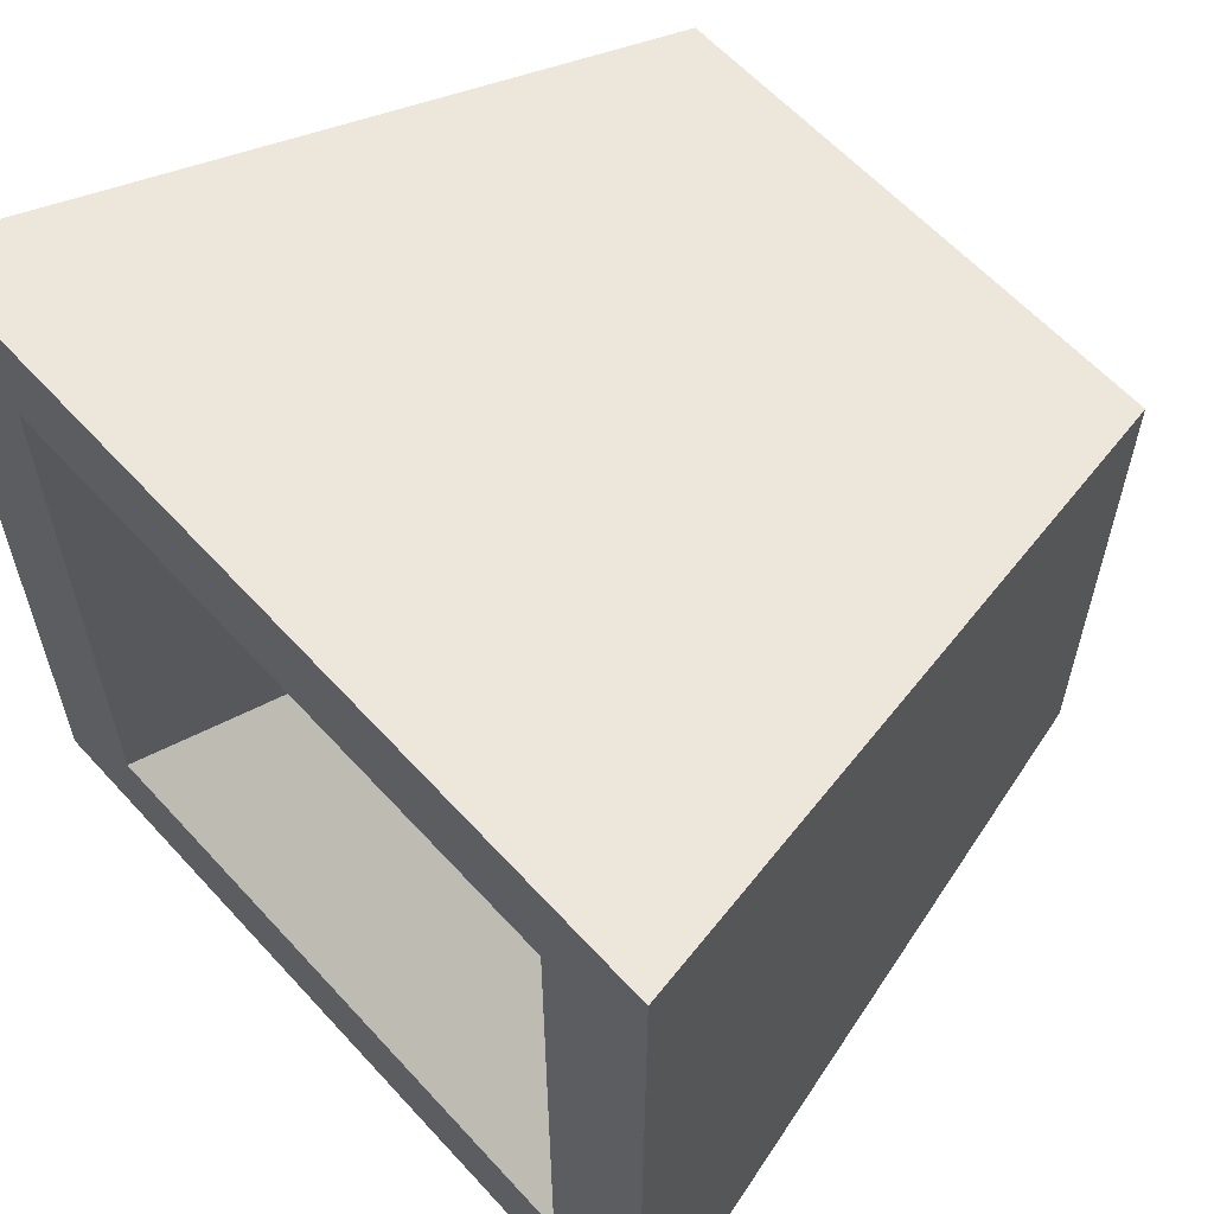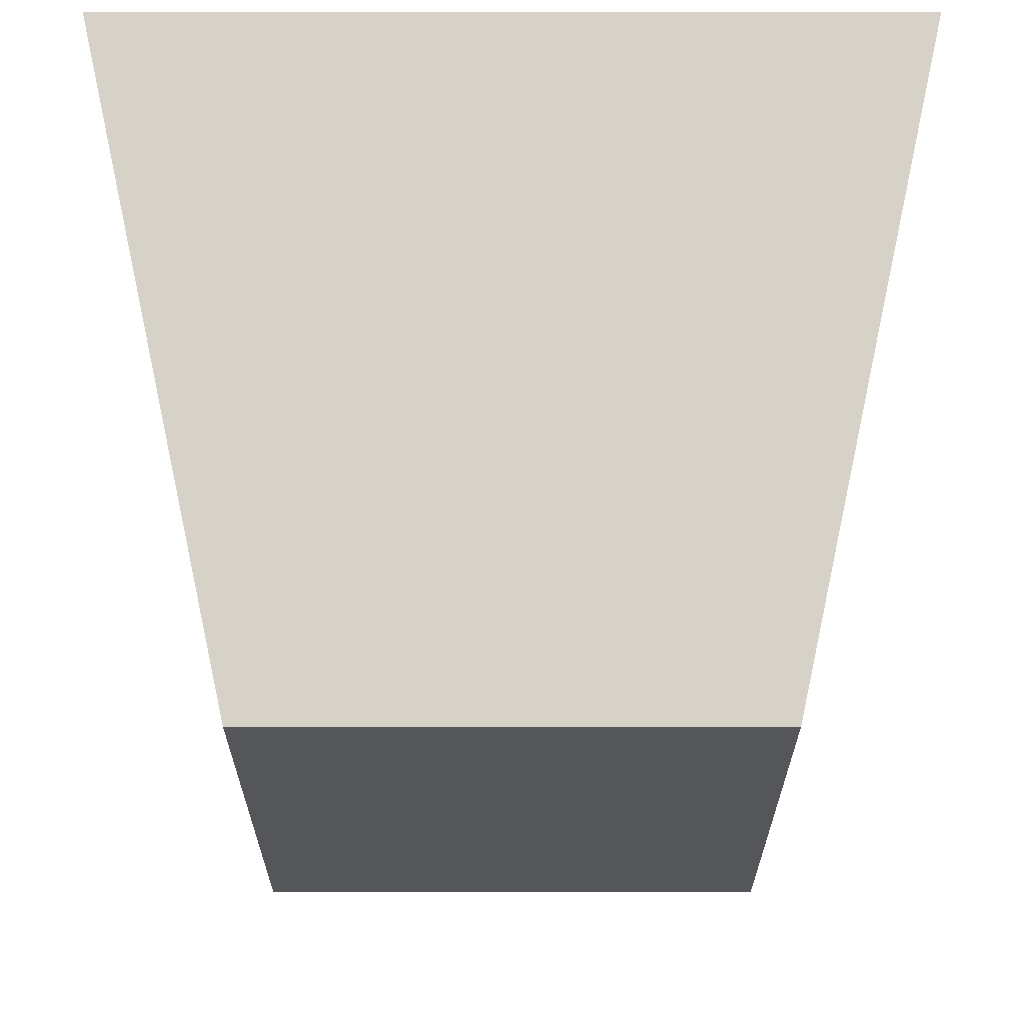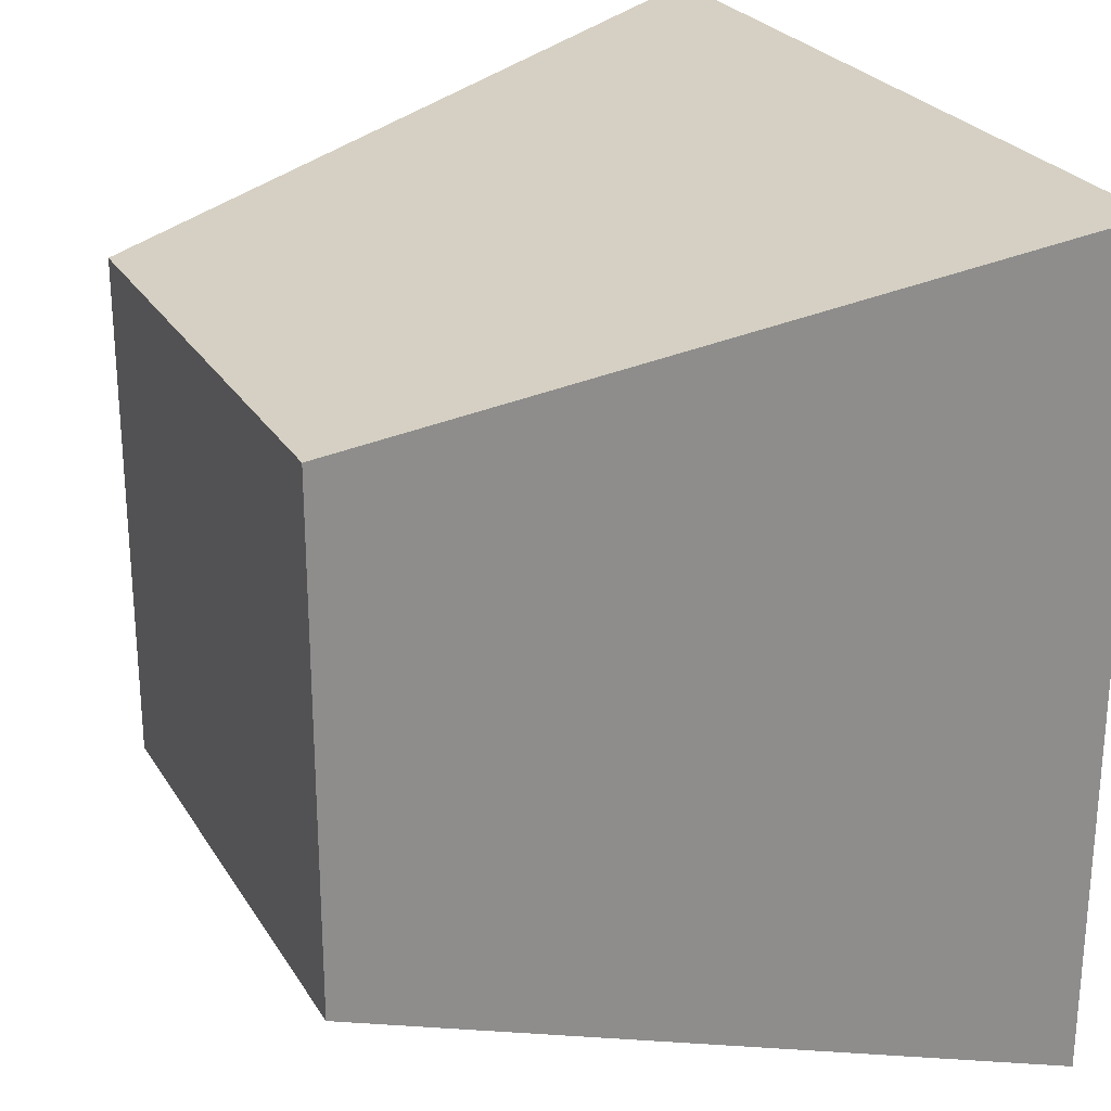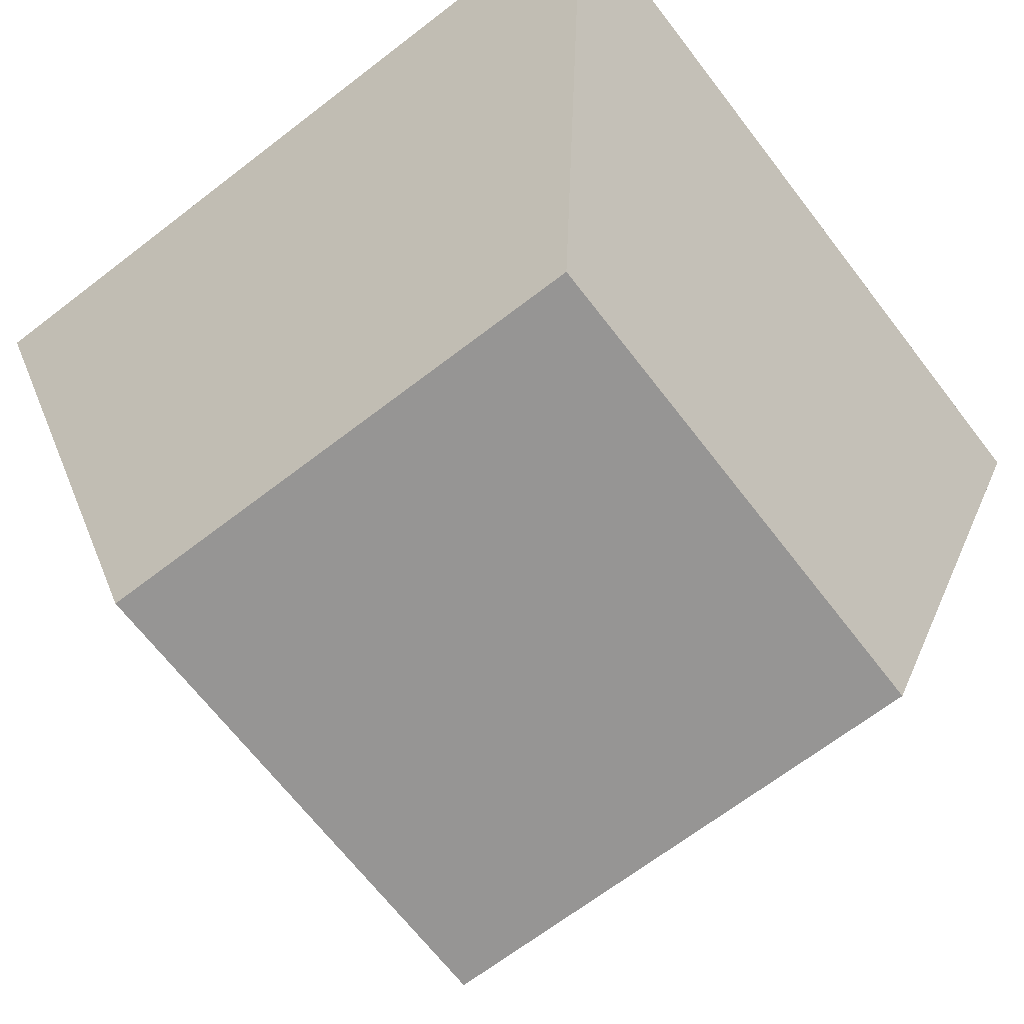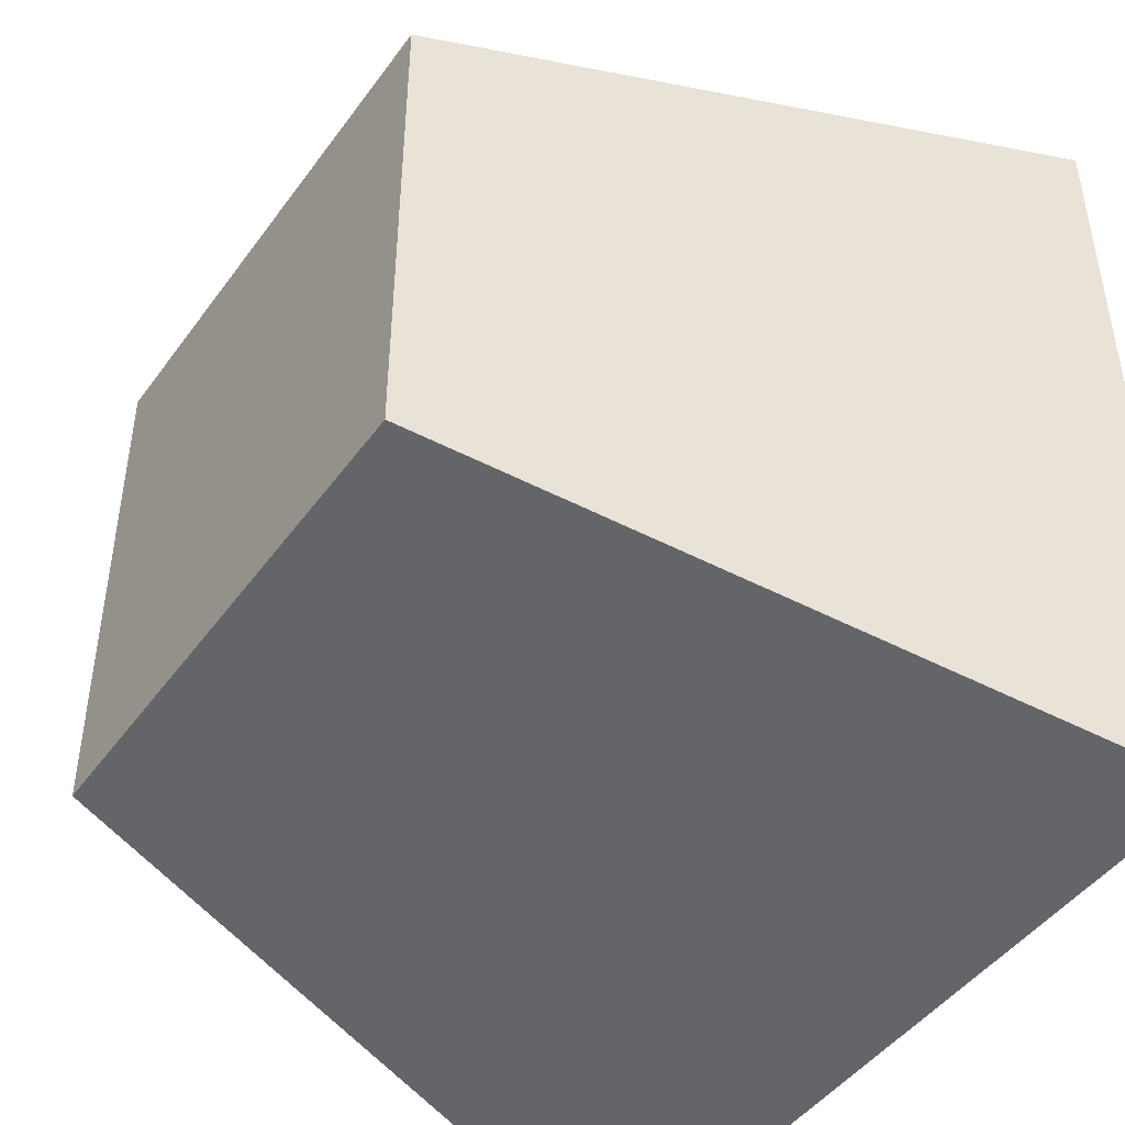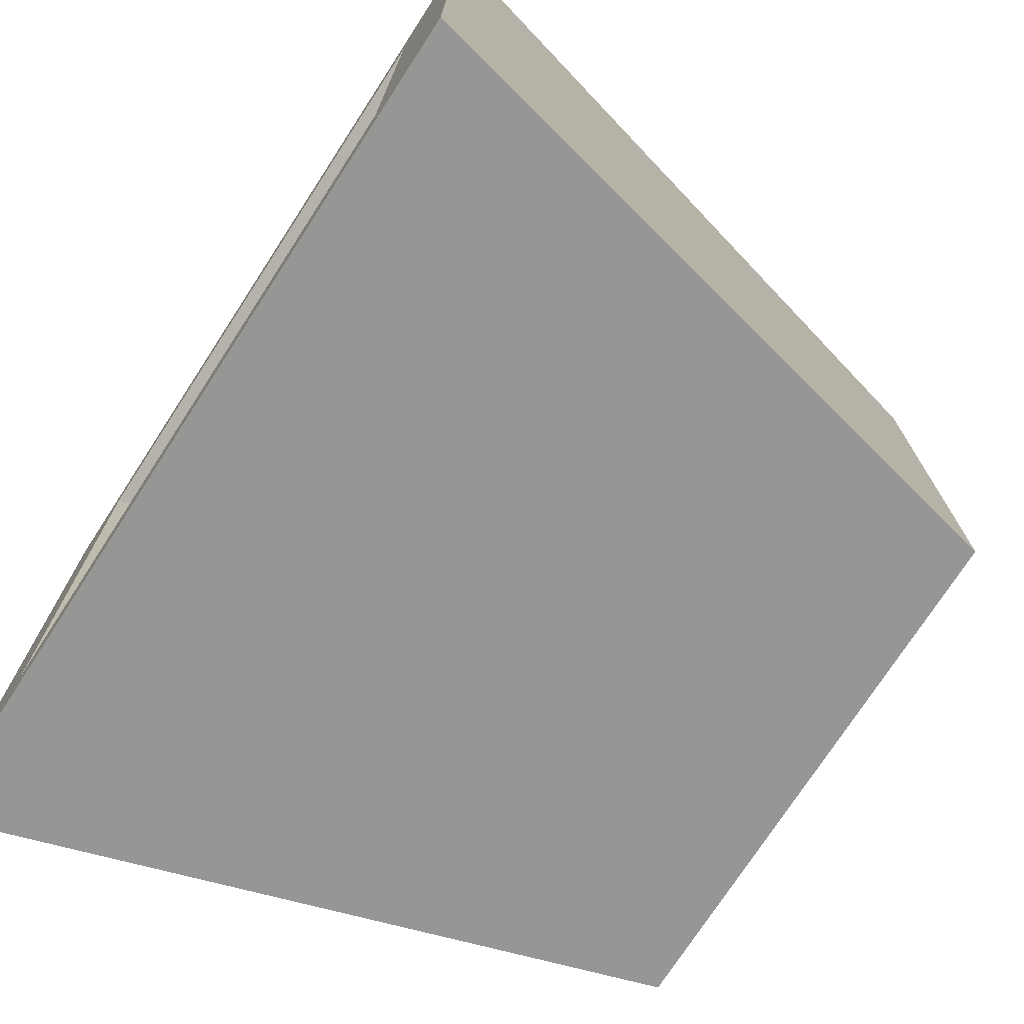
<metadata>
{"format":"obj","ext":"obj","renderer":"f3d","projection":"perspective","resolution":1024,"background":"white","views":[{"elev":60.6,"azim":-132.1,"up":"+Z"},{"elev":-25.2,"azim":180.0,"up":"+Y"},{"elev":25.6,"azim":65.2,"up":"+Z"},{"elev":-67.6,"azim":-52.4,"up":"+Y"},{"elev":-45.9,"azim":56.2,"up":"+Z"},{"elev":-74.4,"azim":-123.0,"up":"+Z"}]}
</metadata>
<code>
v 1.091 -1.032 -0.7775
v 1.675 1.552 -1.362
v 1.091 -1.032 1.222
v 1.675 1.552 1.807
v -0.9094 -1.032 -0.7775
v -1.494 1.552 -1.362
v -0.9094 -1.032 1.222
v -1.494 1.552 1.807
v 1.256 1.552 -0.943
v 1.256 1.552 1.388
v -1.075 1.552 -0.943
v -1.075 1.552 1.388
v 1.675 1.552 -1.362
v 1.675 1.552 1.807
v -1.494 1.552 1.807
v -1.494 1.552 -1.362
v 1.256 1.552 -0.943
v 1.256 1.552 1.388
v -1.075 1.552 -0.943
v -1.075 1.552 1.388
v 1.256 1.552 -0.943
v 1.256 1.552 1.388
v -1.075 1.552 -0.943
v -1.075 1.552 1.388
v 1.256 1.552 -0.943
v 1.256 1.552 1.388
v -1.075 1.552 -0.943
v -1.075 1.552 1.388
v 0.5836 0.3848 -0.2705
v 0.5836 0.3848 0.7154
v -0.4024 0.3848 -0.2705
v -0.4024 0.3848 0.7154
v 0.5836 0.3848 -0.2705
v 0.5836 0.3848 0.7154
v -0.4024 0.3848 -0.2705
v -0.4024 0.3848 0.7154
v 0.5836 0.3848 -0.2705
v 0.5836 0.3848 0.7154
v -0.4024 0.3848 0.7154
v -0.4024 0.3848 -0.2705
f 2 3 1
f 4 7 3
f 8 5 7
f 6 1 5
f 7 1 3
f 2 16 13
f 11 37 9
f 8 14 15
f 6 15 16
f 4 13 14
f 10 13 9
f 12 14 10
f 11 15 12
f 9 16 11
f 38 40 39
f 10 39 12
f 12 40 11
f 9 38 10
f 2 4 3
f 4 8 7
f 8 6 5
f 6 2 1
f 7 5 1
f 2 6 16
f 11 40 37
f 8 4 14
f 6 8 15
f 4 2 13
f 10 14 13
f 12 15 14
f 11 16 15
f 9 13 16
f 38 37 40
f 10 38 39
f 12 39 40
f 9 37 38

</code>
